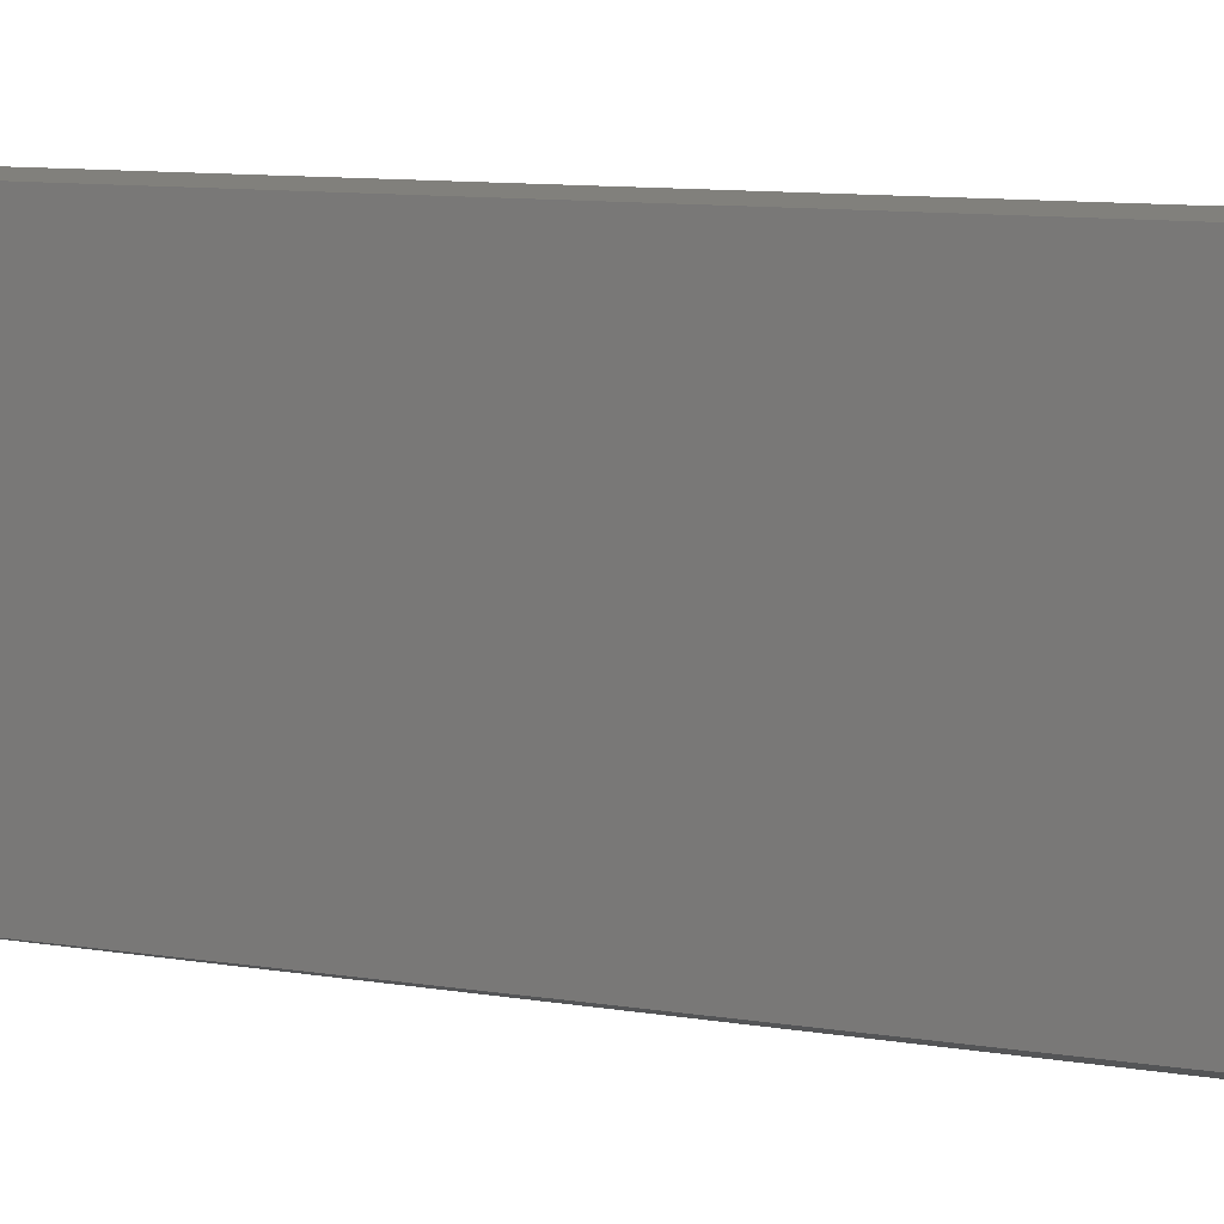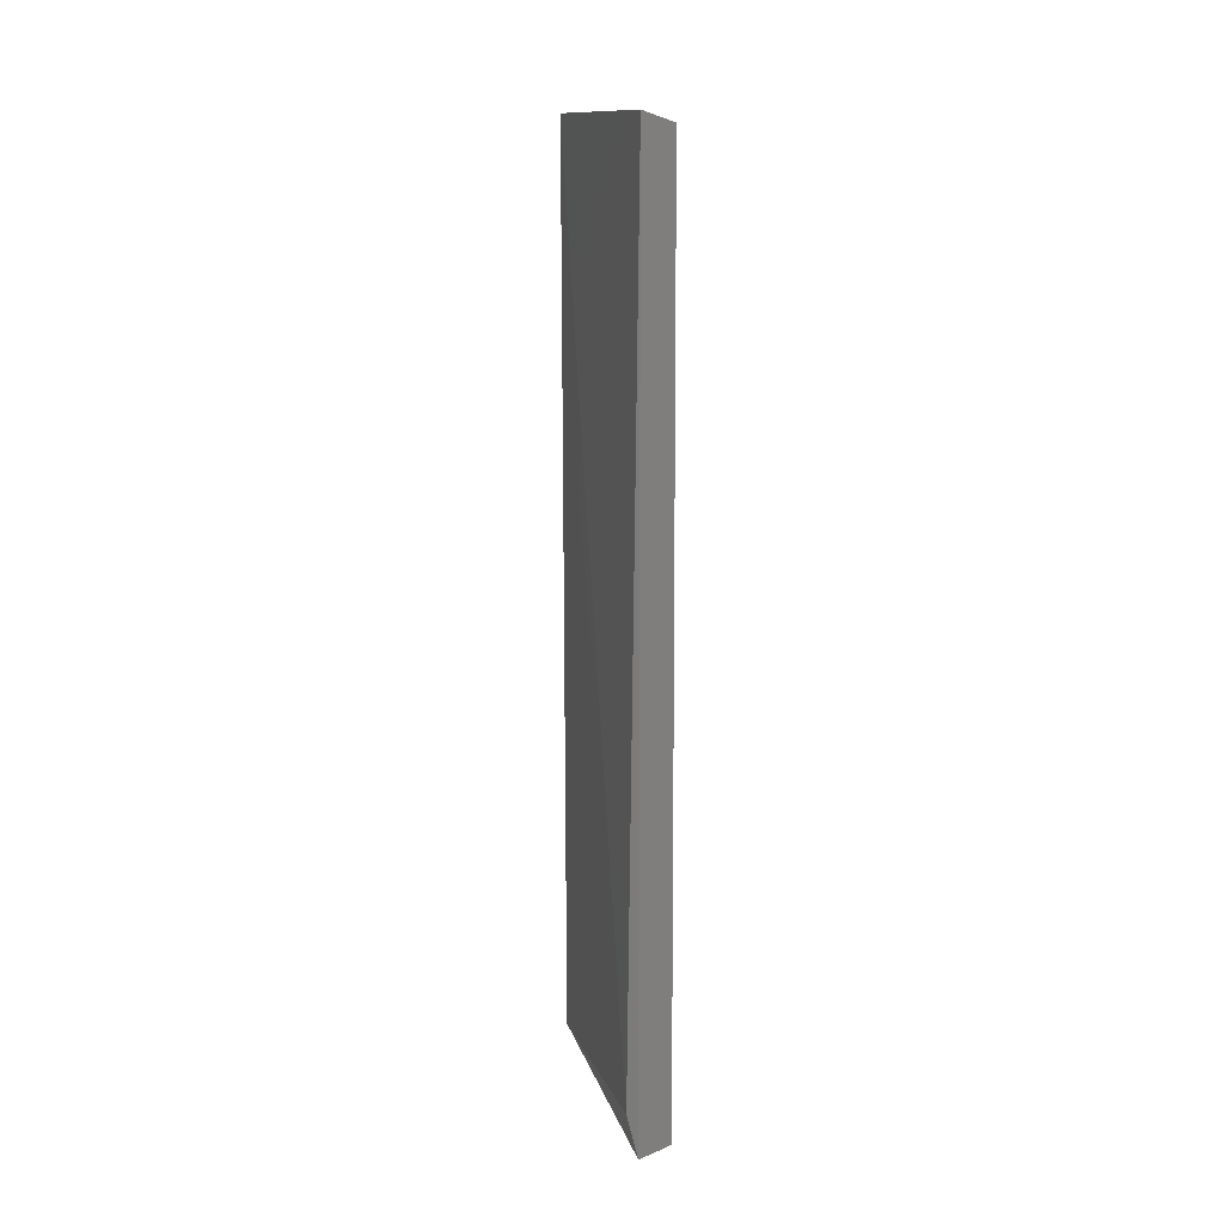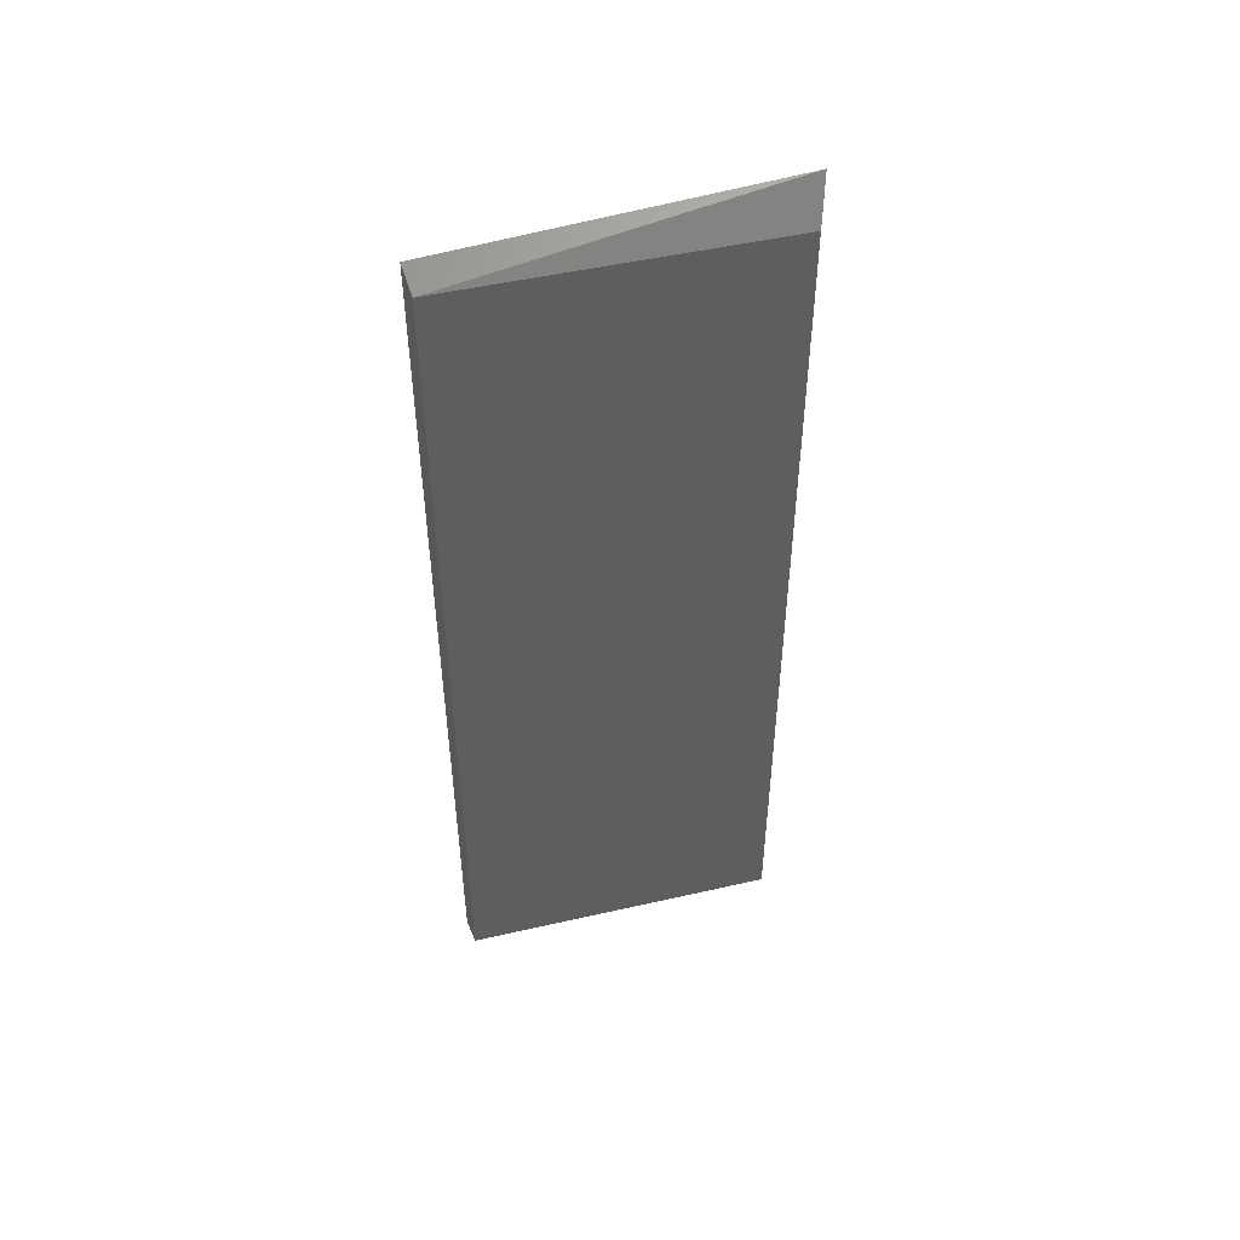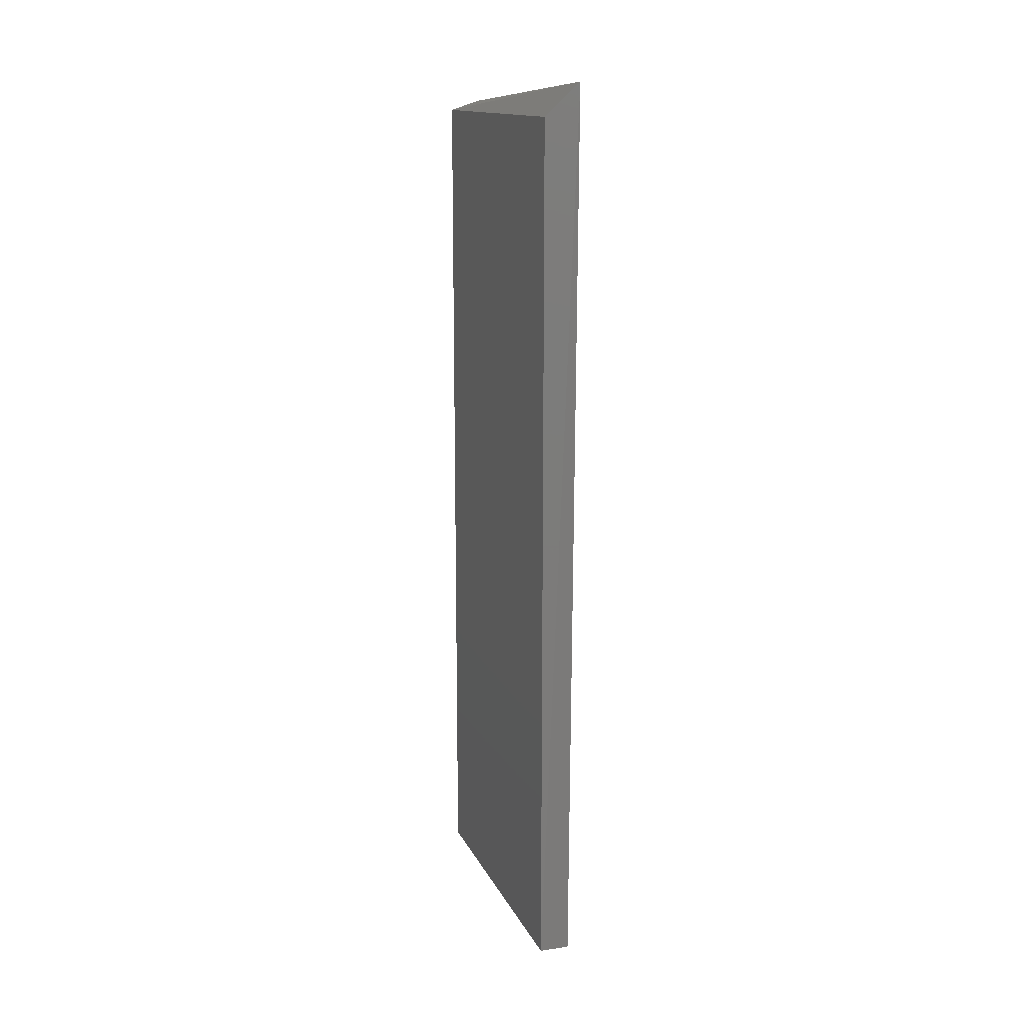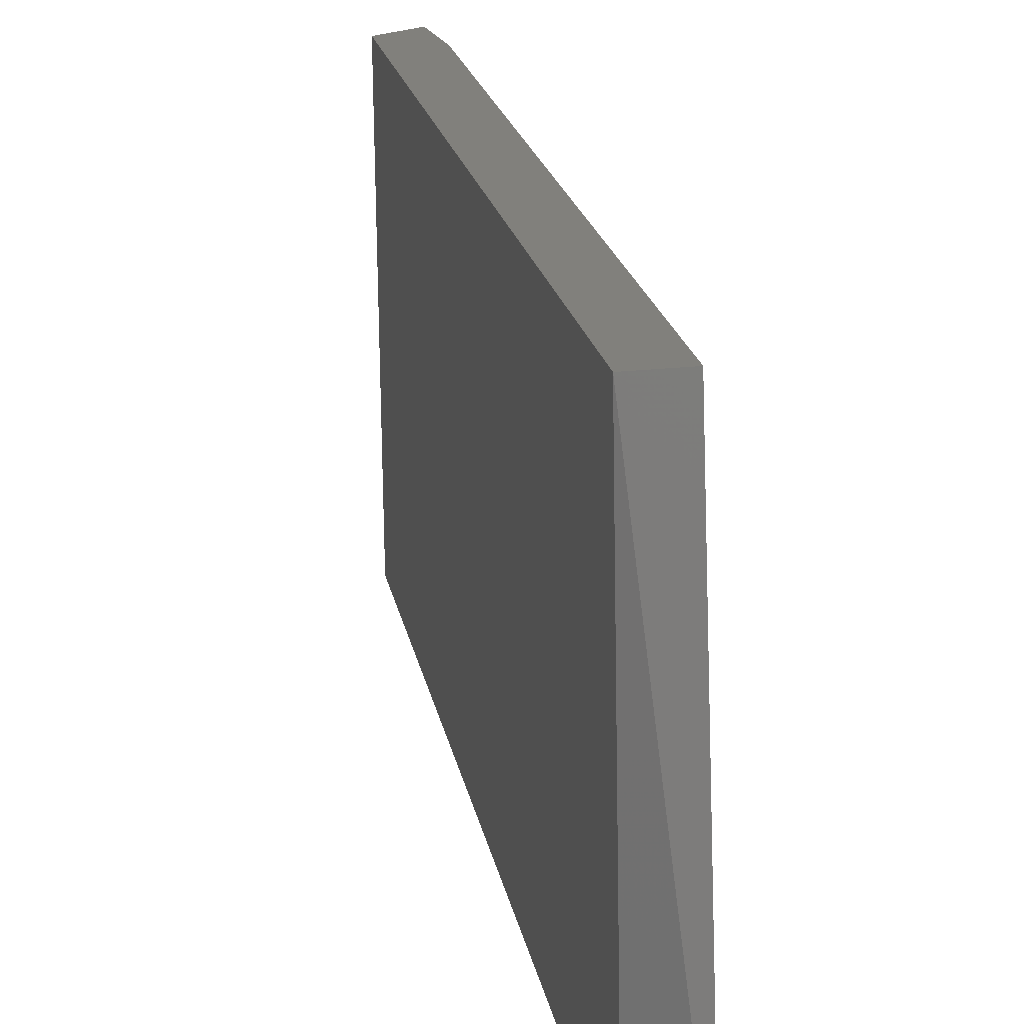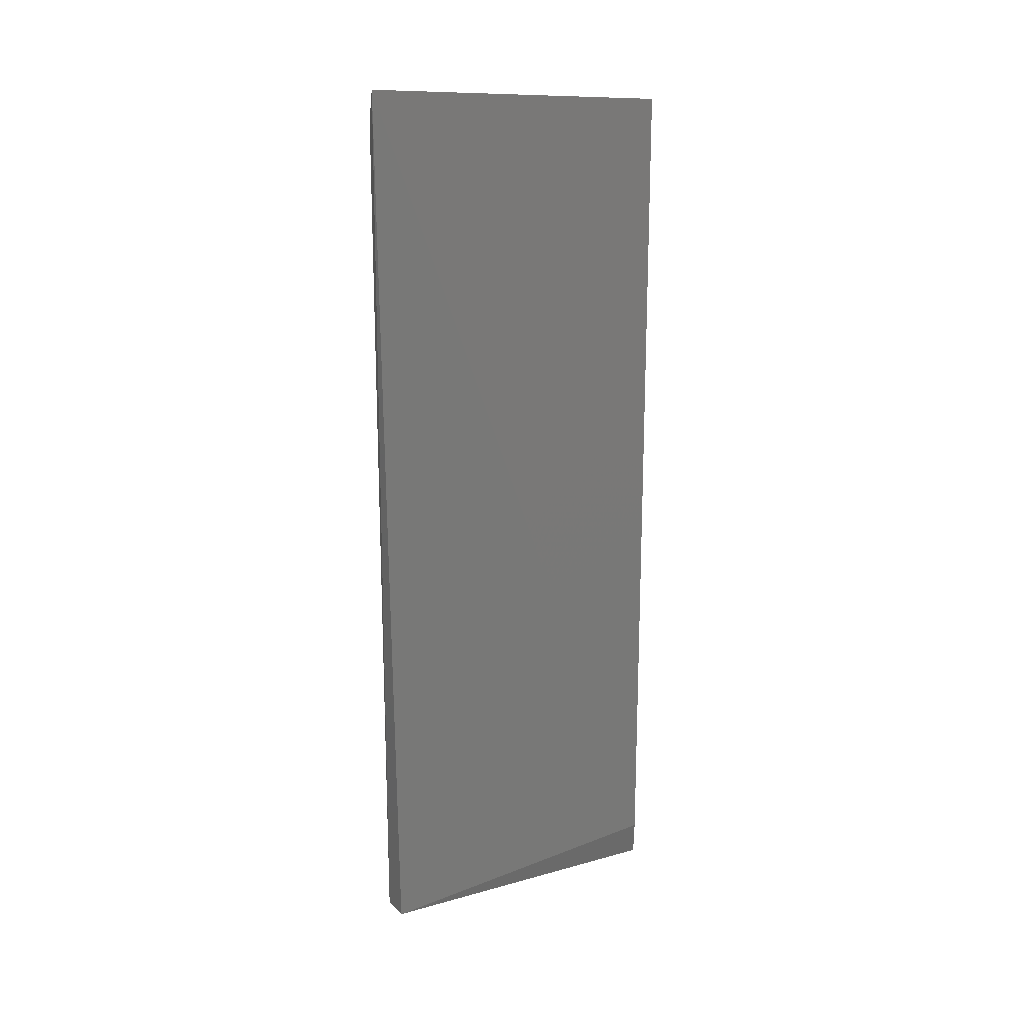
<metadata>
{"format":"stl","ext":"stl","renderer":"f3d","projection":"perspective","resolution":1024,"background":"white","views":[{"elev":9.0,"azim":-65.0,"up":"+Y"},{"elev":9.0,"azim":168.3,"up":"+Z"},{"elev":49.1,"azim":-103.3,"up":"+Z"},{"elev":14.4,"azim":-17.3,"up":"+Z"},{"elev":14.5,"azim":-7.5,"up":"+Y"},{"elev":18.4,"azim":60.2,"up":"+Z"}]}
</metadata>
<code>
# stl→obj: 9 verts, 14 faces
v -0.7238 -0.1881 -0.5218
v -0.7238 -0.1881 -0.4056
v -0.7198 -0.1876 -0.4043
v -0.7198 -0.1876 -0.5231
v -0.719 -0.2313 -0.4012
v -0.7191 -0.2298 -0.5218
v -0.7231 -0.2298 -0.5218
v -0.7231 -0.2298 -0.4056
v -0.7185 -0.1883 -0.5178
f 1 2 3
f 1 3 4
f 2 5 3
f 6 5 7
f 6 7 4
f 1 4 7
f 8 5 2
f 8 2 1
f 8 1 7
f 8 7 5
f 9 3 5
f 9 5 6
f 9 6 4
f 9 4 3

</code>
